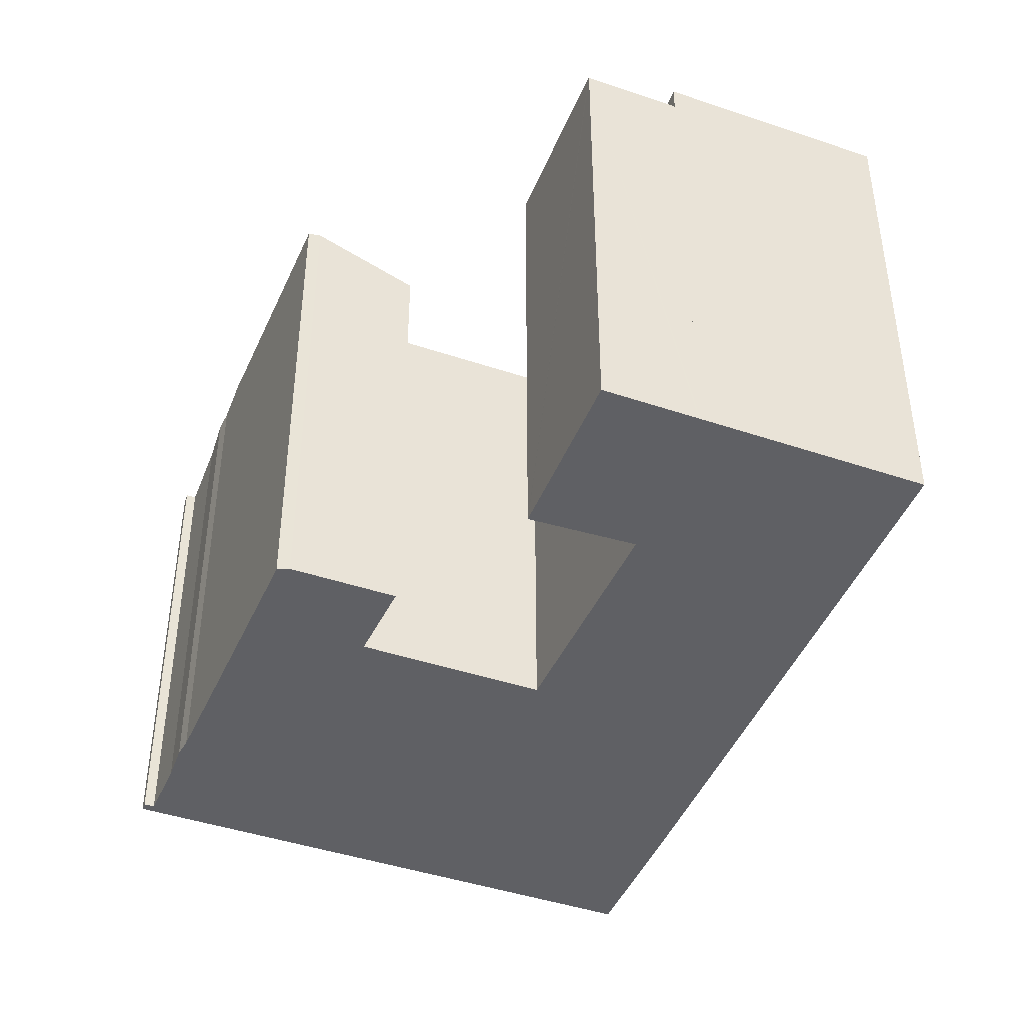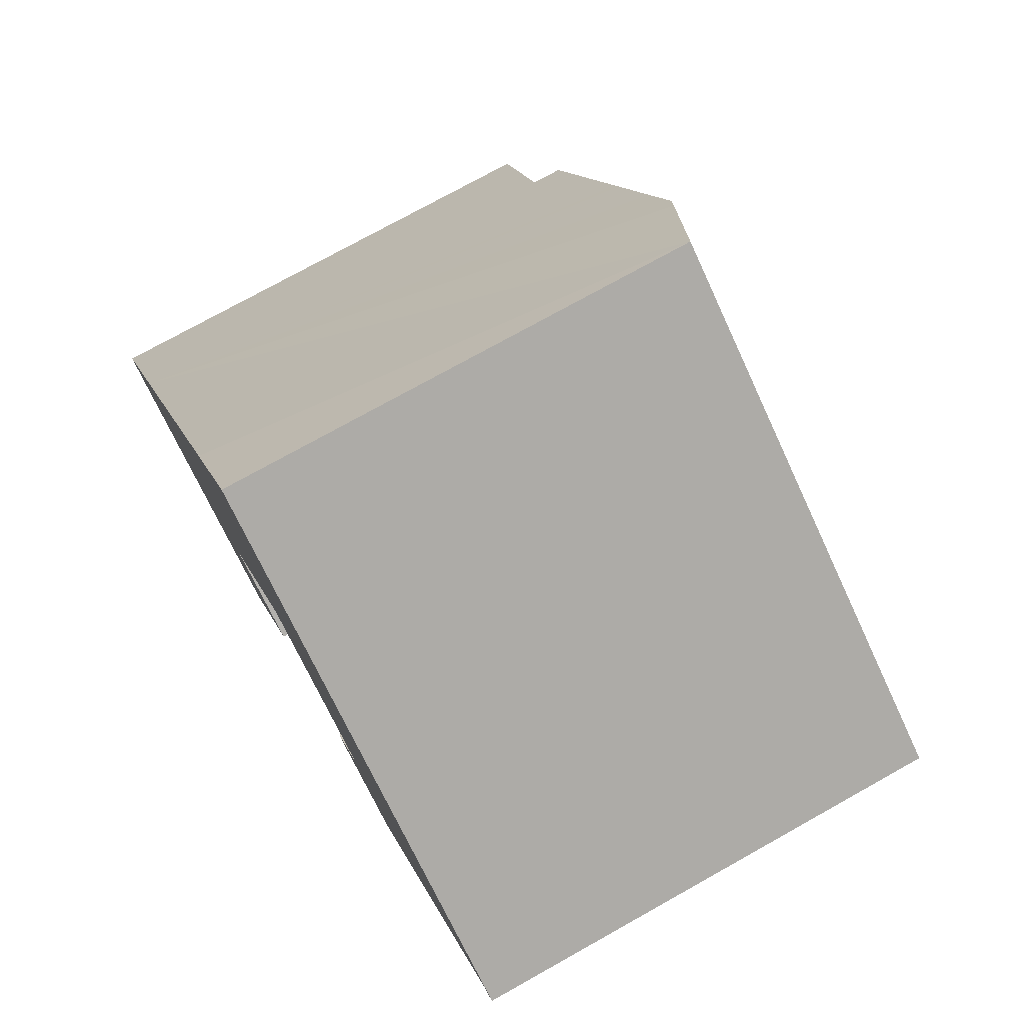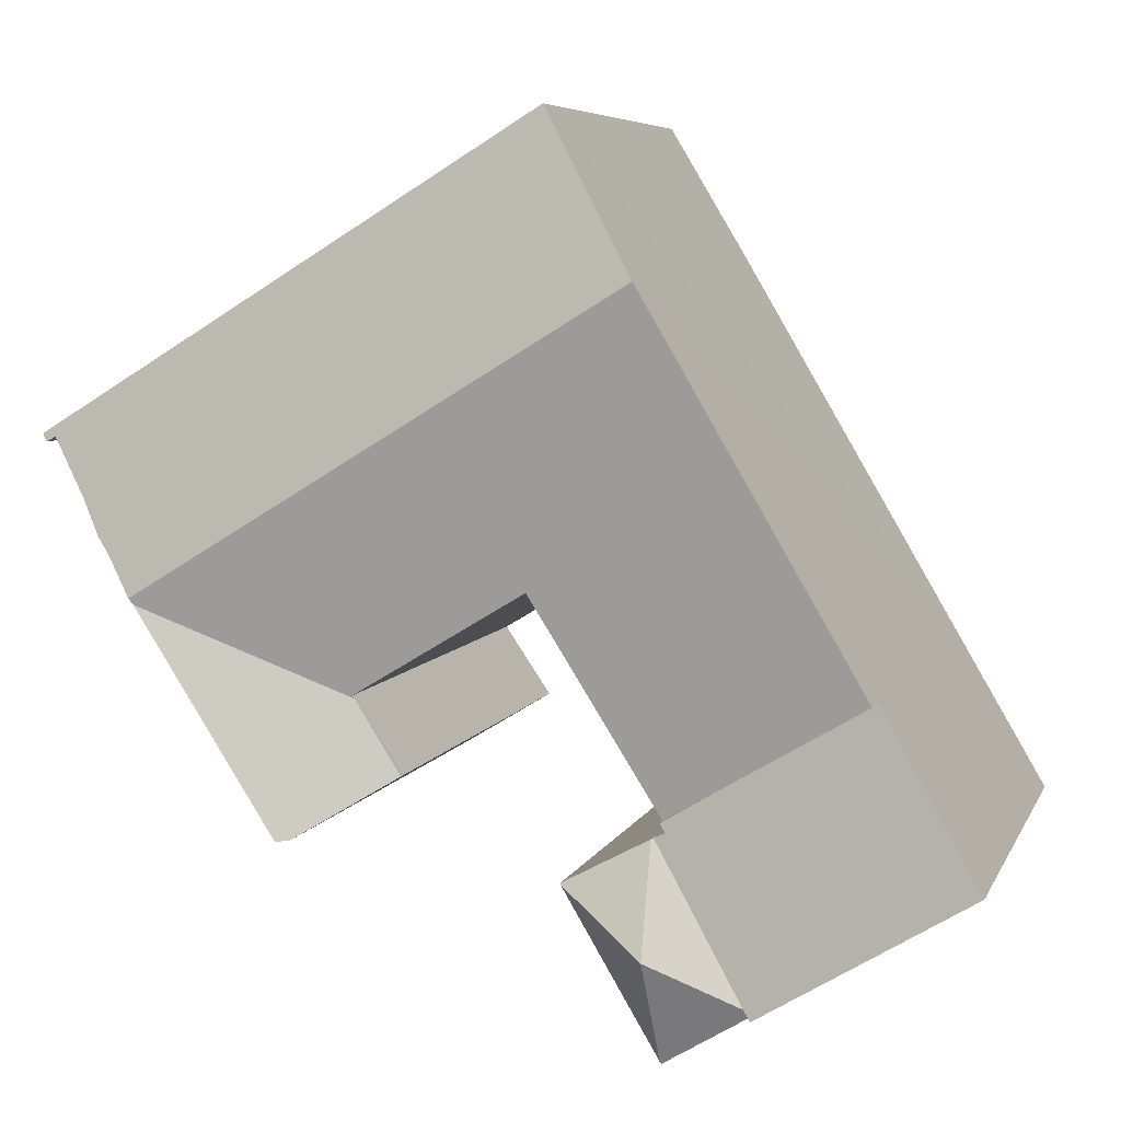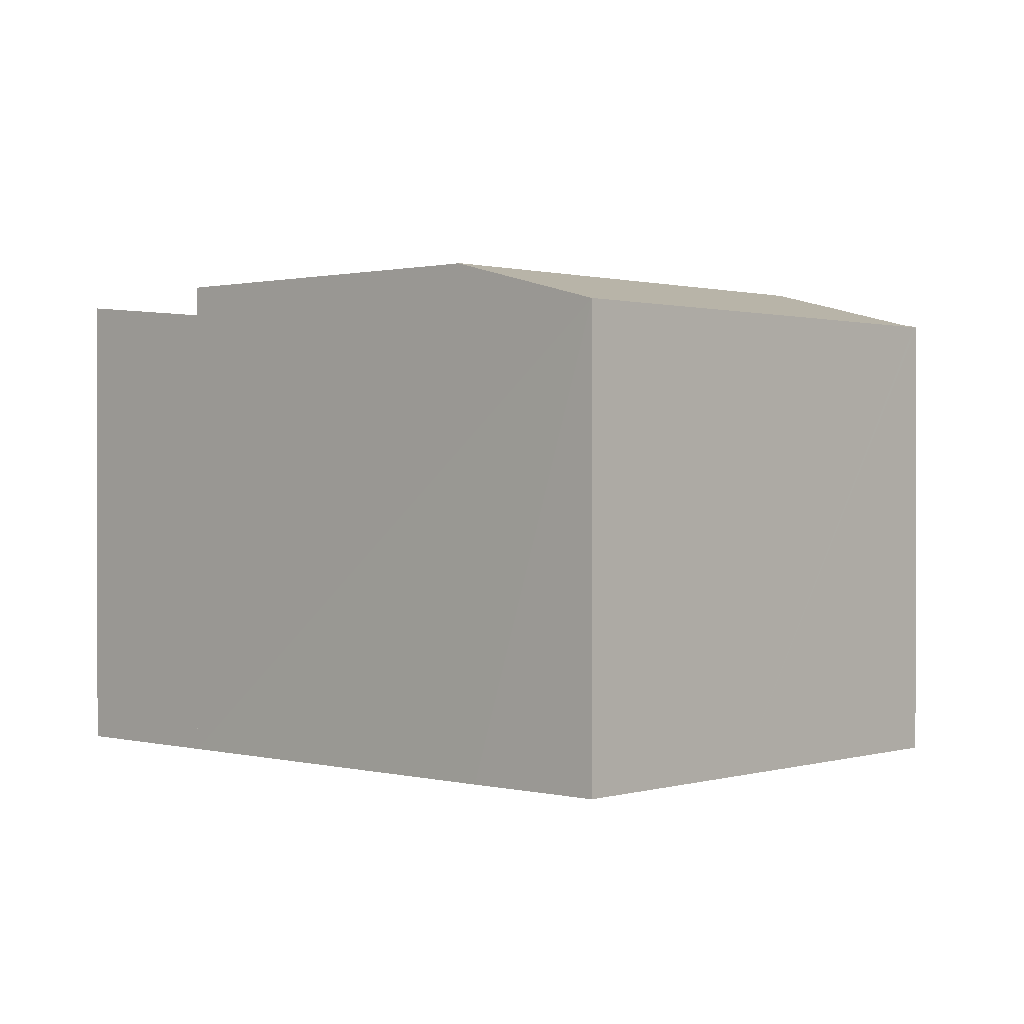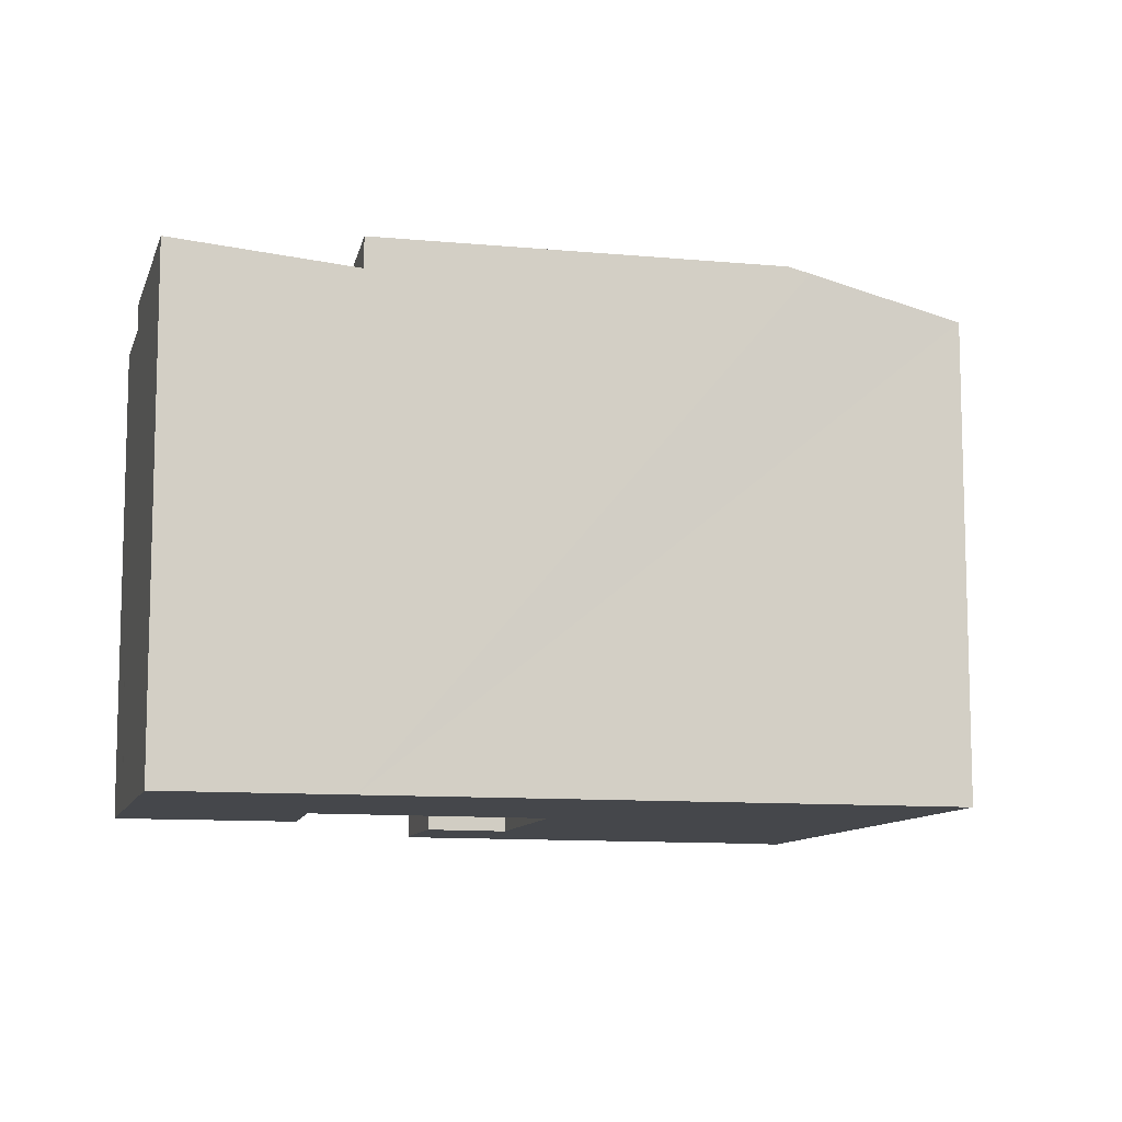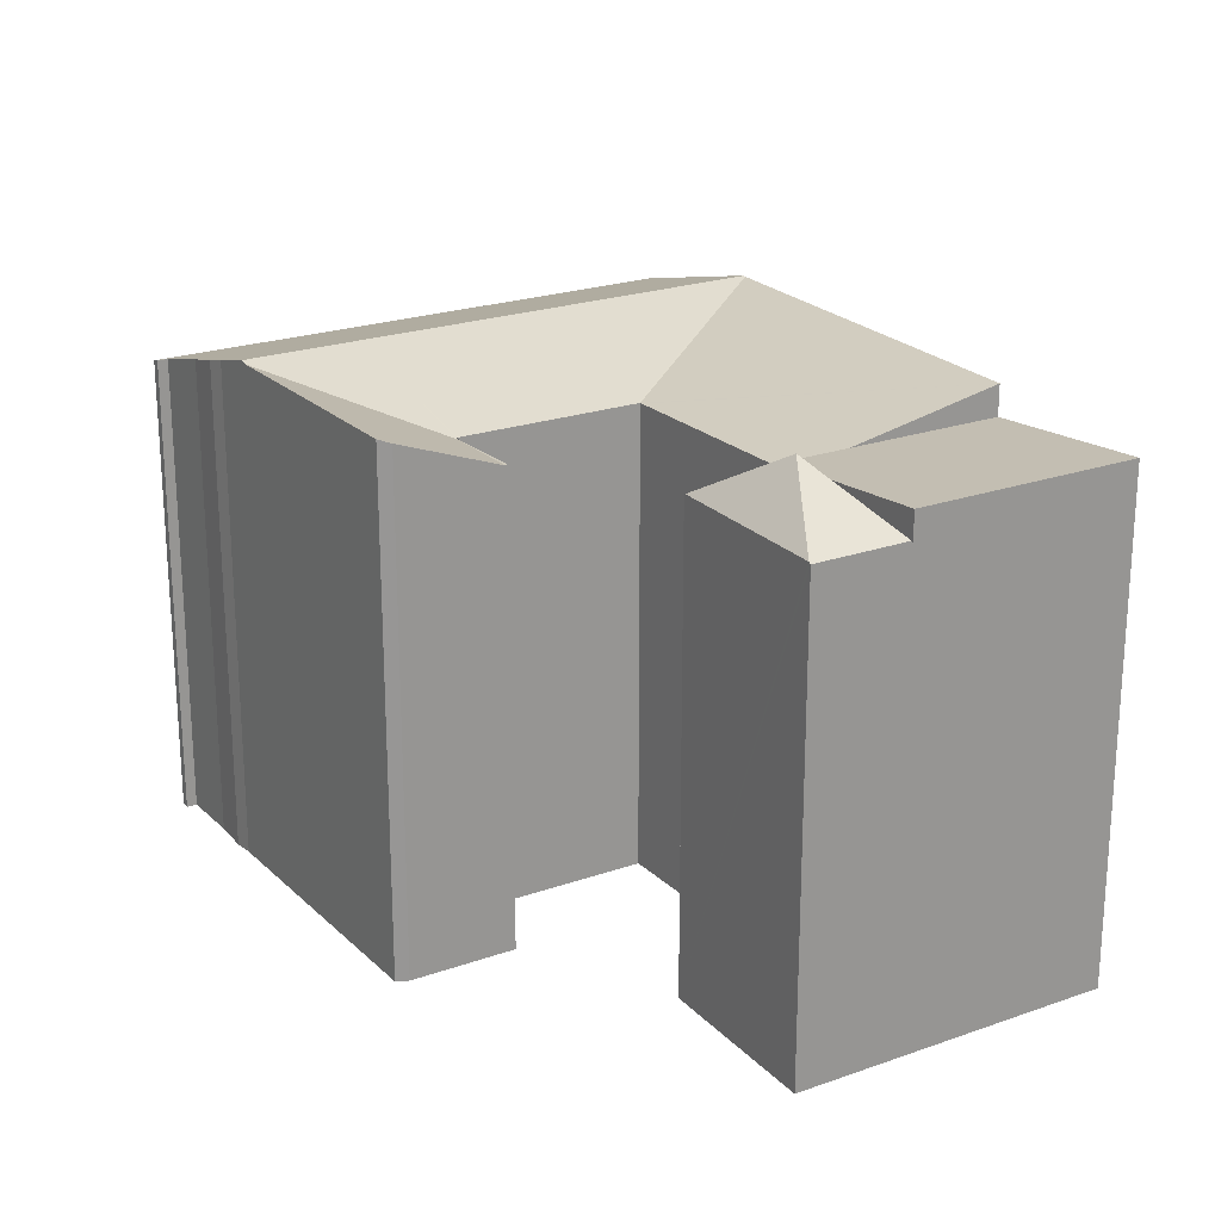
<metadata>
{"format":"obj","ext":"obj","renderer":"f3d","projection":"perspective","resolution":1024,"background":"white","views":[{"elev":-43.6,"azim":-170.4,"up":"+Y"},{"elev":75.1,"azim":60.8,"up":"+Z"},{"elev":6.4,"azim":-164.1,"up":"+Z"},{"elev":0.8,"azim":-16.2,"up":"+Y"},{"elev":-10.2,"azim":-73.1,"up":"+Y"},{"elev":22.4,"azim":179.8,"up":"+Y"}]}
</metadata>
<code>
v  27.31 18.38 7.966
v  23.8 18.44 10.39
v  27.44 18.44 8.175
v  20.35 16.83 4.982
v  25.57 18.38 5.245
v  23.98 18.38 2.768
v  22.52 18.38 0.491
v  18.78 16.83 2.528
v  22.05 18.22 0.545
v  20.33 16.83 4.992
v  18.7 16.83 2.579
v  20.4 16.86 5.09
v  10.77 18.44 18.34
v  14.69 16.86 8.542
v  14.6 16.85 8.599
v  17.91 18.44 13.99
v  21.06 18.44 12.07
v  17.84 16.86 6.641
v  10.73 18.42 18.27
v  8.307 17.32 2.715
v  12.92 16.87 5.968
v  10.14 16.91 1.599
v  3.365 18.42 5.725
v  14.55 16.86 8.518
v  5.984 18.42 10.18
v  8.593 18.42 14.62
v  9.452 18.42 16.08
v  7.373 18.42 12.54
v  7.523 18.42 12.8
v  7.587 18.42 12.91
v  7.912 18.42 13.46
v  11.21 18.23 19.08
v  14.02 16.86 23.76
v  21.12 16.86 19.43
v  24.28 16.86 17.5
v  27.2 16.86 15.72
v  29.41 17.52 11.3
v  30.64 16.94 13.23
v  30.98 16.86 13.41
v  28.3 18.04 9.524
v  28.74 17.86 10.08
v  30.81 16.94 13.14
v  30.98 16.94 13.05
v  31.13 16.86 13.32
v  14.02 -1.455e-15 23.76
v  21.12 -1.19e-15 19.43
v  30.98 -8.214e-16 13.41
v  31.13 -8.158e-16 13.32
v  27.2 -9.627e-16 15.72
v  24.28 -1.071e-15 17.5
v  30.98 -7.993e-16 13.05
v  29.41 -6.918e-16 11.3
v  30.64 -8.1e-16 13.23
v  28.74 -6.173e-16 10.08
v  28.3 -5.832e-16 9.524
v  27.31 -4.878e-16 7.966
v  22.52 -3.007e-17 0.491
v  27.44 -5.006e-16 8.175
v  23.98 -1.695e-16 2.768
v  25.57 -3.212e-16 5.245
v  14.6 -5.265e-16 8.599
v  10.14 -9.791e-17 1.599
v  14.55 -5.216e-16 8.518
v  12.92 -3.654e-16 5.968
v  30.81 -8.047e-16 13.14
v  22.05 -3.337e-17 0.545
v  18.7 -1.579e-16 2.579
v  18.78 -1.548e-16 2.528
v  20.4 -3.117e-16 5.09
v  17.84 -4.066e-16 6.641
v  14.69 -5.23e-16 8.542
v  3.365 -3.506e-16 5.725
v  8.307 -1.662e-16 2.715
v  20.33 -3.057e-16 4.992
v  11.21 -1.169e-15 19.08
v  5.984 -6.233e-16 10.18
v  7.523 -7.838e-16 12.8
v  7.373 -7.681e-16 12.54
v  7.587 -7.904e-16 12.91
v  7.912 -8.243e-16 13.46
v  8.593 -8.952e-16 14.62
v  10.77 -1.123e-15 18.34
v  9.452 -9.847e-16 16.08
v  10.73 -1.119e-15 18.27
v  13.41 17.05 -0.612
v  10.46 17.12 1.036
v  13.44 17.02 -0.571
v  10.32 18.93 -2.456
v  10.31 16.93 1.116
v  7.1 16.93 -4.326
v  7.147 17 -4.354
v  10.16 17.05 -6.089
v  10.11 17 -6.162
v  7.1 2.649e-16 -4.326
v  10.31 -6.834e-17 1.116
v  13.44 3.496e-17 -0.571
v  10.46 -6.344e-17 1.036
v  13.41 3.747e-17 -0.612
v  10.11 3.773e-16 -6.162
v  10.16 3.728e-16 -6.089
v  7.147 2.666e-16 -4.354
v  0.892 17.77 1.517
v  3.365 17.32 5.725
v  10.14 17.32 1.599
v  9.953 17.35 1.31
v  10.31 17.35 1.116
v  7.1 17.94 -4.326
v  0.437 17.86 0.743
v  0 17.94 1.098e-15
v  0 0 0
v  0.437 -4.55e-17 0.743
v  0.892 -9.289e-17 1.517
v  9.953 -8.021e-17 1.31
g defaultobject
f 1 2 3
f 2 1 4
f 5 4 1
f 4 5 6
f 4 6 7
f 4 7 8
f 8 7 9
f 10 8 11
f 8 10 4
f 4 12 2
f 13 14 15
f 16 14 13
f 14 16 17
f 14 17 18
f 18 17 2
f 18 2 12
f 13 15 19
f 20 21 22
f 21 20 23
f 21 23 24
f 24 23 15
f 15 23 25
f 15 25 26
f 15 26 27
f 15 27 19
f 26 25 28
f 26 28 29
f 26 29 30
f 26 30 31
f 32 16 13
f 16 32 33
f 16 33 34
f 16 34 17
f 17 34 35
f 17 35 2
f 2 35 36
f 2 36 3
f 3 36 37
f 37 36 38
f 38 36 39
f 3 37 40
f 40 37 41
f 38 39 42
f 42 39 43
f 43 39 44
f 45 34 33
f 34 45 35
f 35 45 36
f 36 45 39
f 39 45 46
f 39 46 44
f 44 46 47
f 44 47 48
f 47 46 49
f 49 46 50
f 44 51 43
f 51 44 48
f 38 52 37
f 52 38 53
f 37 54 41
f 54 37 52
f 41 55 40
f 55 41 54
f 55 3 40
f 3 55 1
f 1 55 5
f 5 55 6
f 6 55 7
f 7 55 56
f 7 56 57
f 56 55 58
f 57 56 59
f 59 56 60
f 61 24 15
f 24 61 21
f 21 61 22
f 22 61 62
f 62 61 63
f 62 63 64
f 51 42 43
f 42 53 38
f 53 42 51
f 53 51 65
f 66 8 9
f 8 66 11
f 11 66 67
f 67 66 68
f 69 18 12
f 18 69 14
f 14 69 15
f 15 69 61
f 61 69 70
f 61 70 71
f 20 72 23
f 72 20 22
f 72 22 62
f 72 62 73
f 57 9 7
f 9 57 66
f 67 10 11
f 10 69 12
f 69 10 67
f 69 67 74
f 72 25 23
f 25 72 28
f 28 72 29
f 29 72 30
f 30 72 31
f 31 72 26
f 26 72 27
f 27 72 19
f 19 72 13
f 13 72 32
f 32 72 33
f 33 72 75
f 33 75 45
f 75 72 76
f 75 76 77
f 77 76 78
f 75 77 79
f 75 79 80
f 75 80 81
f 75 81 82
f 82 81 83
f 82 83 84
f 68 74 67
f 74 68 66
f 74 66 69
f 73 76 72
f 76 73 78
f 78 73 62
f 78 62 77
f 77 62 79
f 79 62 80
f 80 62 81
f 81 62 64
f 81 64 83
f 83 64 84
f 84 64 82
f 82 64 75
f 75 64 63
f 75 63 45
f 45 63 61
f 45 61 71
f 45 71 70
f 45 70 46
f 46 70 69
f 46 69 66
f 46 66 57
f 46 57 59
f 46 59 50
f 50 59 60
f 50 60 56
f 50 56 49
f 49 56 58
f 49 58 55
f 49 55 52
f 49 52 53
f 49 53 47
f 52 55 54
f 47 53 65
f 47 65 51
f 47 51 48
f 85 86 87
f 86 85 88
f 88 89 86
f 89 88 90
f 90 88 91
f 85 92 88
f 91 92 93
f 92 91 88
f 94 89 90
f 89 94 95
f 89 87 86
f 87 89 96
f 96 89 95
f 96 95 97
f 87 92 85
f 92 87 96
f 92 96 93
f 93 96 98
f 93 98 99
f 99 98 100
f 93 90 91
f 90 93 94
f 94 93 101
f 101 93 99
f 97 98 96
f 98 97 100
f 100 97 95
f 100 95 94
f 100 94 101
f 100 101 99
f 20 102 103
f 102 20 104
f 102 104 105
f 102 105 106
f 102 106 107
f 102 107 108
f 108 107 109
f 110 108 109
f 108 110 102
f 102 110 103
f 103 110 72
f 72 110 111
f 72 111 112
f 72 20 103
f 20 72 104
f 104 72 62
f 62 72 73
f 113 106 105
f 106 113 95
f 104 113 105
f 113 104 62
f 106 94 107
f 94 106 95
f 94 109 107
f 109 94 110
f 73 113 62
f 113 94 95
f 94 113 73
f 94 73 72
f 94 72 112
f 94 112 111
f 94 111 110

</code>
